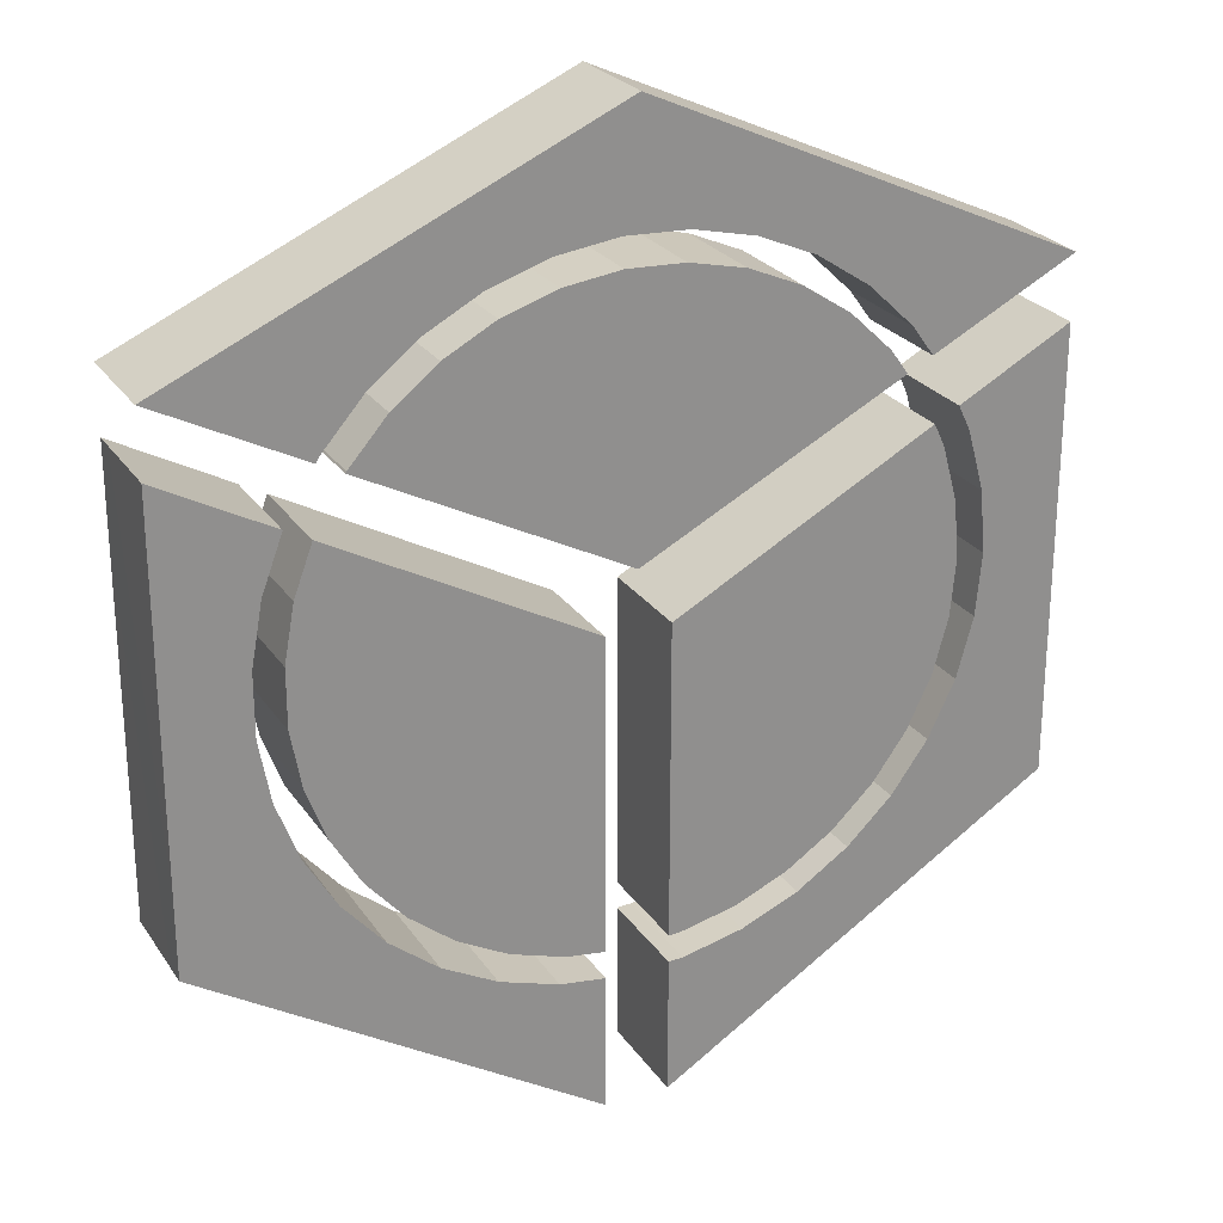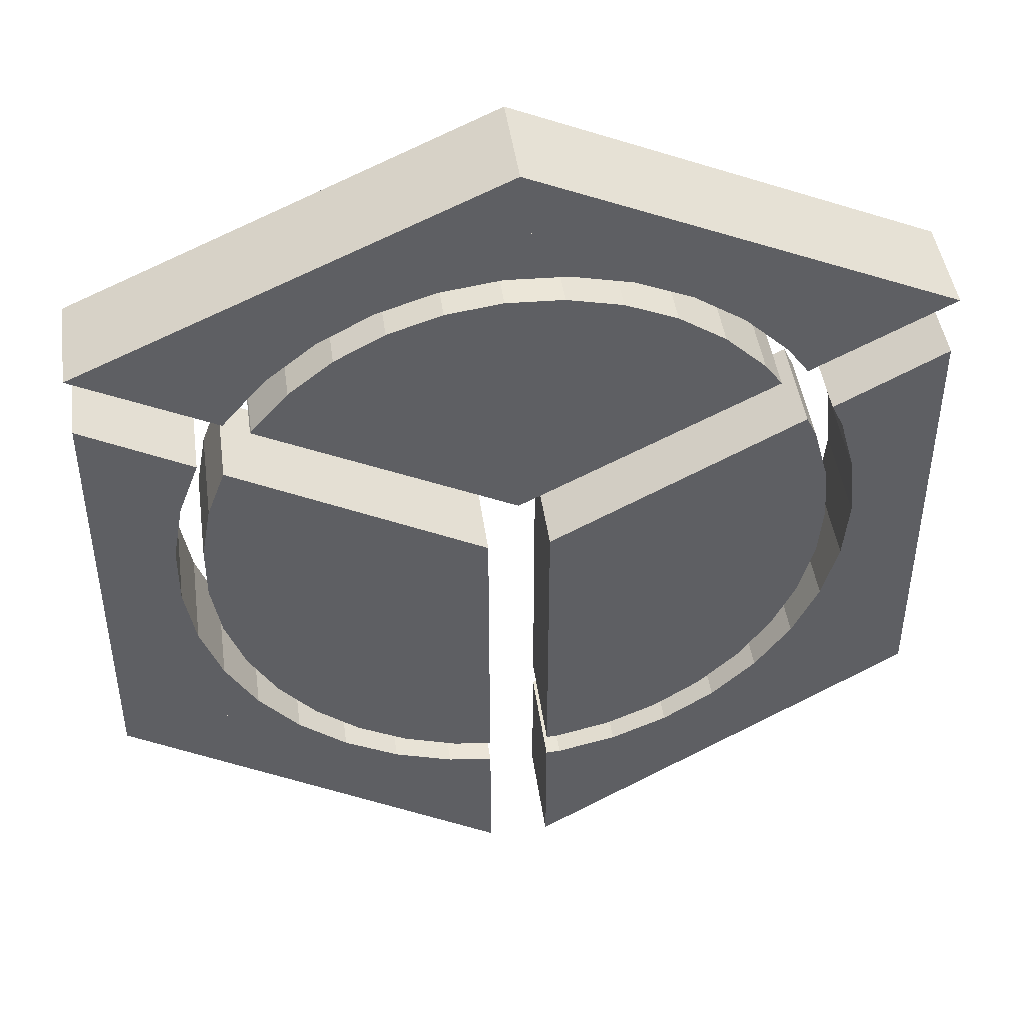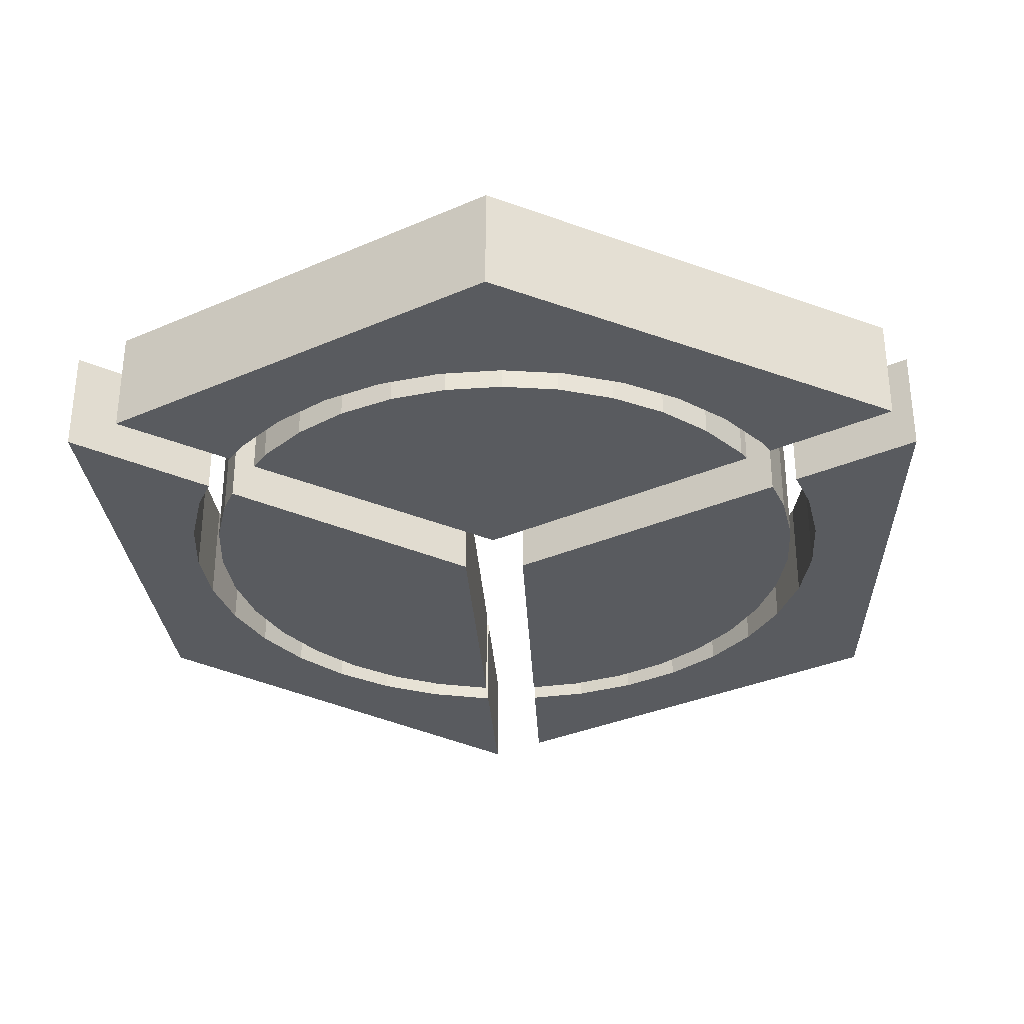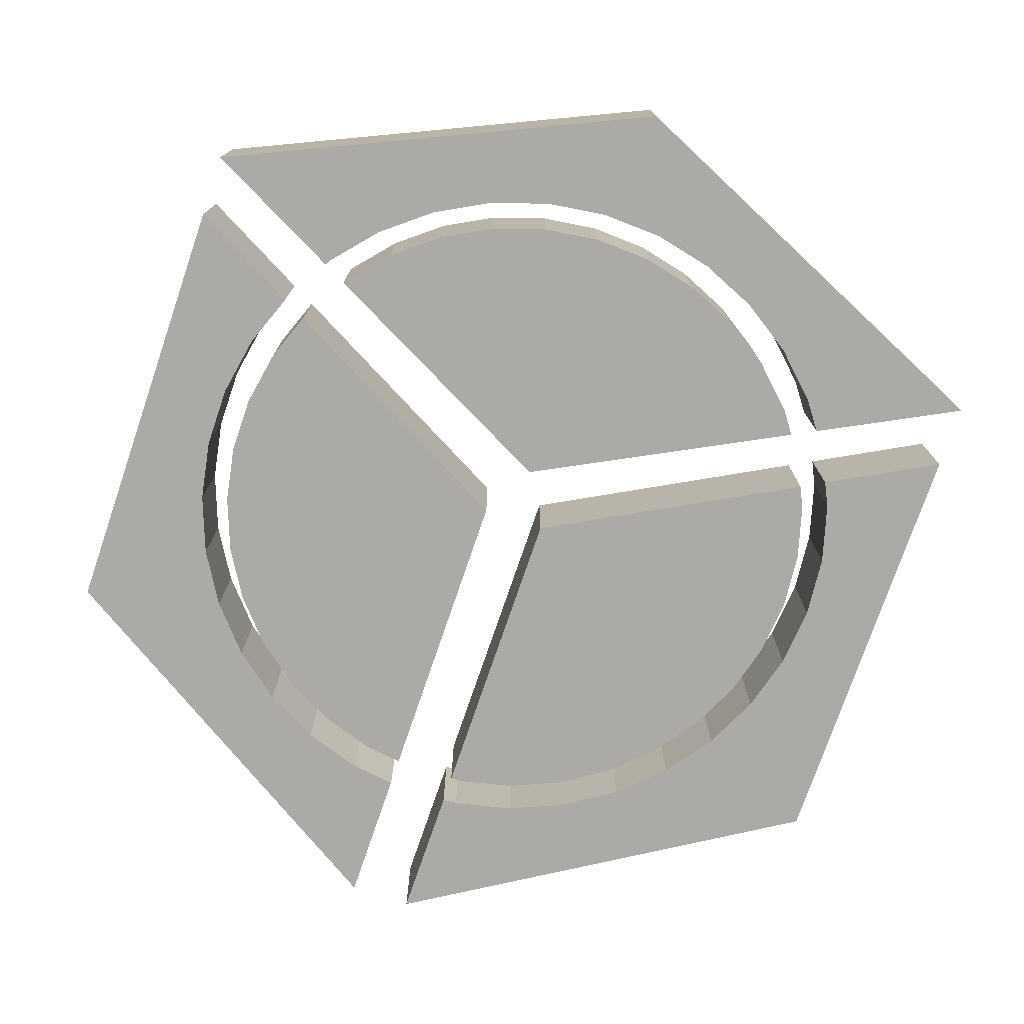
<metadata>
{"format":"obj","ext":"obj","renderer":"f3d","projection":"perspective","resolution":1024,"background":"white","views":[{"elev":25.0,"azim":153.9,"up":"+Y"},{"elev":45.2,"azim":172.1,"up":"+Y"},{"elev":-32.7,"azim":-58.7,"up":"+Z"},{"elev":-75.9,"azim":161.1,"up":"+Z"}]}
</metadata>
<code>
o BlueARLogo
v 0.6215 1.363 -0.08285
v 0.6221 1.362 -0.08285
v 0.6215 1.362 -0.08285
v 0.1323 1.583 -0.08285
v 0.2528 1.529 -0.08285
v 0.411 1.264 -0.08285
v -0.1037 1.596 -0.08285
v -0.02387 1.631 -0.08285
v 0.2799 1.389 -0.08285
v -0.1872 1.558 -0.08285
v 0.1998 1.432 -0.08285
v -0.2846 1.514 -0.08285
v 0.1132 1.46 -0.08285
v -0.4217 1.453 -0.08285
v 0.02304 1.473 -0.08285
v -0.5014 1.301 -0.08285
v -0.5939 1.348 -0.08285
v -0.1566 1.448 -0.08285
v -0.4497 1.274 -0.08285
v -0.2403 1.412 -0.08285
v -0.4229 1.26 -0.08285
v -0.3163 1.362 -0.08285
v -0.4138 1.256 -0.08285
v -0.3821 1.299 -0.08285
v 0.4592 1.182 -0.08285
v 0.4735 1.189 -0.08285
v 0.4897 1.1 -0.08285
v 0.5634 0.6942 -0.08285
v 0.5767 0.621 -0.08285
v 0.1998 0.4986 -0.08285
v 0.5517 0.7584 -0.08285
v 0.2799 0.5417 -0.08285
v 0.5413 0.8161 -0.08285
v 0.3511 0.5984 -0.08285
v 0.5317 0.869 -0.08285
v 0.411 0.667 -0.08285
v 0.5227 0.9184 -0.08285
v 0.4577 0.7451 -0.08285
v 0.5142 0.9654 -0.08285
v 0.4897 0.8303 -0.08285
v 0.5059 1.011 -0.08285
v 0.5059 0.9199 -0.08285
v 0.00023 1.642 -0.08285
v 0.3511 1.332 -0.08285
v -0.6217 1.363 -0.08285
v -0.06789 1.468 -0.08285
v 0.6215 1.269 -0.08285
v 0.6212 0.6171 -0.08285
v 0.5818 0.5927 -0.08285
v 0.4604 0.5175 -0.08285
v 0.1132 0.4704 -0.08285
v 0.4575 1.277 -0.08285
v 0.4261 1.451 -0.08285
v 0.4288 1.263 -0.08285
v 0.3445 1.487 -0.08285
v 0.4157 1.256 -0.08285
v 0.6221 1.362 0.07226
v 0.6215 1.362 0.07226
v 0.04679 0.2612 -0.08285
v 0.04679 0.3288 -0.08285
v 0.09961 0.2939 -0.08285
v 0.04679 0.3956 -0.08285
v 0.1752 0.3407 -0.08285
v 0.04679 0.4361 -0.08285
v 0.2531 0.389 -0.08285
v 0.04679 0.4571 -0.08285
v 0.3417 0.4439 -0.08285
v 0.04679 0.4614 -0.08285
v 0.6215 1.363 0.07226
v -0.4751 1.144 0.07226
v -0.6208 0.8412 0.07226
v -0.6207 0.6171 0.07226
v -0.4356 0.705 0.07226
v -0.4333 0.7003 0.07226
v -0.4324 0.7007 0.07226
v -0.6207 0.6171 -0.08285
v -0.6208 0.8412 -0.08285
v -0.4751 1.144 -0.08285
v -0.4324 0.7007 -0.08285
v -0.4333 0.7003 -0.08285
v -0.4356 0.705 -0.08285
v 0.411 1.264 0.07226
v 0.2528 1.529 0.07226
v 0.1323 1.583 0.07226
v 0.2799 1.389 0.07226
v -0.02387 1.631 0.07226
v -0.1037 1.596 0.07226
v 0.1998 1.432 0.07226
v -0.1872 1.558 0.07226
v 0.1132 1.46 0.07226
v -0.2846 1.514 0.07226
v 0.02304 1.473 0.07226
v -0.4217 1.453 0.07226
v -0.5939 1.348 0.07226
v -0.5014 1.301 0.07226
v -0.1566 1.448 0.07226
v -0.4497 1.274 0.07226
v -0.2403 1.412 0.07226
v -0.4229 1.26 0.07226
v -0.3163 1.362 0.07226
v -0.4138 1.256 0.07226
v -0.3821 1.299 0.07226
v -0.1679 0.3366 0.07226
v -0.04627 0.3103 0.07226
v -0.04627 0.3902 0.07226
v -0.3163 0.5685 0.07226
v -0.04627 0.4354 0.07226
v -0.2403 0.5183 0.07226
v -0.04627 0.4574 0.07226
v -0.1566 0.4826 0.07226
v -0.04627 0.4613 0.07226
v -0.06789 0.4623 0.07226
v -0.2965 0.4163 -0.08285
v -0.04627 0.3902 -0.08285
v -0.04627 0.3103 -0.08285
v -0.3163 0.5685 -0.08285
v -0.04627 0.4354 -0.08285
v -0.2403 0.5183 -0.08285
v -0.04627 0.4574 -0.08285
v -0.1566 0.4826 -0.08285
v 0.4897 1.1 0.07226
v 0.4735 1.189 0.07226
v 0.4592 1.182 0.07226
v 0.1998 0.4986 0.07226
v 0.5767 0.621 0.07226
v 0.5634 0.6942 0.07226
v 0.2799 0.5417 0.07226
v 0.5517 0.7584 0.07226
v 0.3511 0.5984 0.07226
v 0.5413 0.8161 0.07226
v 0.411 0.667 0.07226
v 0.5317 0.869 0.07226
v 0.4577 0.7451 0.07226
v 0.5227 0.9184 0.07226
v 0.4897 0.8303 0.07226
v 0.5142 0.9654 0.07226
v 0.5059 0.9199 0.07226
v 0.5059 1.011 0.07226
v -0.1679 0.3366 -0.08285
v -0.3885 0.4732 -0.08285
v -0.4488 0.6919 -0.08285
v -0.4751 0.787 -0.08285
v -0.4675 0.5222 -0.08285
v -0.4812 0.6744 -0.08285
v -0.4993 0.8747 -0.08285
v -0.5431 0.569 -0.08285
v -0.5363 0.6447 -0.08285
v -0.5074 0.9654 -0.08285
v -0.6052 0.6075 -0.08285
v -0.4993 1.056 -0.08285
v 0.00023 1.642 0.07226
v 0.3511 1.332 0.07226
v -0.06789 1.468 0.07226
v -0.6217 1.363 0.07226
v -0.3821 0.6314 0.07226
v -0.04627 0.2612 0.07226
v -0.04627 0.2612 -0.08285
v -0.3821 0.6314 -0.08285
v 0.6212 0.6171 0.07226
v 0.6215 1.269 0.07226
v 0.5818 0.5927 0.07226
v 0.4604 0.5175 0.07226
v 0.1132 0.4704 0.07226
v 0.4261 1.451 0.07226
v 0.4575 1.277 0.07226
v 0.3445 1.487 0.07226
v 0.4288 1.263 0.07226
v 0.4157 1.256 0.07226
v -0.6209 1.25 -0.08285
v -0.6209 1.269 -0.08285
v -0.6009 1.258 -0.08285
v -0.531 1.221 -0.08285
v -0.6209 1.161 -0.08285
v -0.4885 1.198 -0.08285
v -0.6208 1.071 -0.08285
v -0.4651 1.185 -0.08285
v -0.6208 0.9708 -0.08285
v -0.4572 1.181 -0.08285
v -0.6009 1.258 0.07226
v -0.6209 1.269 0.07226
v -0.6209 1.25 0.07226
v -0.6209 1.161 0.07226
v -0.531 1.221 0.07226
v -0.6208 1.071 0.07226
v -0.4885 1.198 0.07226
v -0.6208 0.9708 0.07226
v -0.4651 1.185 0.07226
v -0.4572 1.181 0.07226
v 0.04679 0.3288 0.07226
v 0.04679 0.2612 0.07226
v 0.09961 0.2939 0.07226
v 0.1752 0.3407 0.07226
v 0.04679 0.3956 0.07226
v 0.2531 0.389 0.07226
v 0.04679 0.4361 0.07226
v 0.3417 0.4439 0.07226
v 0.04679 0.4571 0.07226
v 0.04679 0.4614 0.07226
v -0.2965 0.4163 0.07226
v -0.4488 0.6919 0.07226
v -0.4751 0.787 0.07226
v -0.3885 0.4732 0.07226
v -0.4812 0.6744 0.07226
v -0.4993 0.8747 0.07226
v -0.4675 0.5222 0.07226
v -0.5363 0.6447 0.07226
v -0.5074 0.9654 0.07226
v -0.5431 0.569 0.07226
v -0.6052 0.6075 0.07226
v -0.4993 1.056 0.07226
v -0.4371 1.13 -0.08285
v -0.4371 1.13 0.07226
v -0.4217 1.162 0.07226
v -0.4217 1.162 -0.08285
v -0.4594 1.049 0.07226
v -0.4594 1.049 -0.08285
v -0.4669 0.9654 0.07226
v -0.4669 0.9654 -0.08285
v -0.4594 0.882 0.07226
v -0.4594 0.882 -0.08285
v -0.4371 0.8012 0.07226
v -0.4371 0.8012 -0.08285
v -0.4008 0.7258 0.07226
v -0.4008 0.7258 -0.08285
v -0.04627 0.9592 -0.08285
v -0.4217 1.162 -0.08285
v -0.4217 1.162 0.07226
v -0.04627 0.9592 0.07226
v 0.3782 1.24 -0.08285
v 0.3782 1.24 0.07226
v 0.3798 1.237 0.07226
v 0.3798 1.237 -0.08285
v 0.3231 1.303 0.07226
v 0.3231 1.303 -0.08285
v 0.2576 1.355 0.07226
v 0.2576 1.355 -0.08285
v 0.1839 1.395 0.07226
v 0.1839 1.395 -0.08285
v 0.1042 1.421 0.07226
v 0.1042 1.421 -0.08285
v 0.02122 1.432 0.07226
v 0.02122 1.432 -0.08285
v -0.06245 1.428 0.07226
v -0.06245 1.428 -0.08285
v -0.1441 1.41 0.07226
v -0.1441 1.41 -0.08285
v -0.2211 1.377 0.07226
v -0.2211 1.377 -0.08285
v -0.291 1.331 0.07226
v -0.291 1.331 -0.08285
v -0.3516 1.273 0.07226
v -0.3516 1.273 -0.08285
v -0.3775 1.237 0.07226
v -0.3775 1.237 -0.08285
v 0.001231 1.042 0.07226
v 0.001231 1.042 -0.08285
v -0.291 0.6001 0.07226
v -0.3516 0.658 0.07226
v -0.3516 0.658 -0.08285
v -0.291 0.6001 -0.08285
v -0.2211 0.554 0.07226
v -0.2211 0.554 -0.08285
v -0.1441 0.5211 0.07226
v -0.1441 0.5211 -0.08285
v -0.06245 0.5024 0.07226
v -0.06245 0.5024 -0.08285
v -0.04627 0.5017 0.07226
v -0.04627 0.5017 -0.08285
v 0.4506 1.09 0.07226
v 0.4656 1.007 0.07226
v 0.4656 1.007 -0.08285
v 0.4506 1.09 -0.08285
v 0.4234 1.162 0.07226
v 0.4234 1.162 -0.08285
v 0.1042 0.5099 -0.08285
v 0.1042 0.5099 0.07226
v 0.04679 0.5021 0.07226
v 0.04679 0.5021 -0.08285
v 0.1839 0.5358 0.07226
v 0.1839 0.5358 -0.08285
v 0.2576 0.5755 0.07226
v 0.2576 0.5755 -0.08285
v 0.3231 0.6277 0.07226
v 0.3231 0.6277 -0.08285
v 0.3782 0.6908 0.07226
v 0.3782 0.6908 -0.08285
v 0.4212 0.7627 0.07226
v 0.4212 0.7627 -0.08285
v 0.4506 0.8411 0.07226
v 0.4506 0.8411 -0.08285
v 0.4656 0.9235 0.07226
v 0.4656 0.9235 -0.08285
v 0.0468 0.9592 0.07226
v 0.0468 0.9592 -0.08285
v -0.04627 0.909 0.07226
v -0.04627 0.909 -0.08285
v -0.04627 0.5017 0.07226
v -0.04627 0.5017 -0.08285
v -0.3966 0.72 0.07226
v -0.3966 0.72 -0.08285
v 0.1042 0.5099 -0.08285
v 0.4656 1.007 -0.08285
v 0.3782 1.24 -0.08285
v -0.4008 0.7258 0.07226
v -0.04627 0.4613 -0.08285
v -0.06789 0.4623 -0.08285
v -0.2211 0.554 0.07226
v -0.1441 0.5211 0.07226
v -0.06245 0.5024 0.07226
v -0.291 0.6001 0.07226
v -0.3516 0.658 0.07226
v -0.4371 1.13 0.07226
v -0.4594 1.049 0.07226
v -0.4669 0.9654 0.07226
v -0.4594 0.882 0.07226
v -0.4594 1.049 -0.08285
v -0.4371 1.13 -0.08285
v -0.4669 0.9654 -0.08285
v -0.4594 0.882 -0.08285
v -0.06245 0.5024 -0.08285
v -0.1441 0.5211 -0.08285
v -0.2211 0.554 -0.08285
v -0.291 0.6001 -0.08285
v -0.3516 0.658 -0.08285
v -0.4572 1.181 0.07226
v -0.4751 1.144 0.07226
v -0.4751 1.144 -0.08285
v -0.4572 1.181 -0.08285
v -0.4993 1.056 0.07226
v -0.4993 1.056 -0.08285
v -0.5074 0.9654 0.07226
v -0.5074 0.9654 -0.08285
v -0.4993 0.8747 0.07226
v -0.4993 0.8747 -0.08285
v 0.411 1.264 -0.08285
v -0.3821 0.6314 0.07226
v -0.3163 0.5685 0.07226
v -0.3163 0.5685 -0.08285
v -0.3821 0.6314 -0.08285
v -0.2403 0.5183 0.07226
v -0.2403 0.5183 -0.08285
v 0.5059 1.011 0.07226
v 0.4897 1.1 -0.08285
v 0.5059 1.011 -0.08285
v 0.1132 0.4704 -0.08285
v -0.1566 0.4826 0.07226
v -0.1566 0.4826 -0.08285
v -0.06789 0.4623 0.07226
v -0.06789 0.4623 -0.08285
v -0.04627 0.4613 0.07226
v -0.04627 0.4613 -0.08285
f 211 212 213
f 214 211 213
f 215 212 211
f 216 215 211
f 217 215 216
f 218 217 216
f 219 217 218
f 220 219 218
f 221 219 220
f 222 221 220
f 223 221 222
f 224 223 222
f 225 226 227
f 228 225 227
f 229 230 231
f 232 229 231
f 233 230 229
f 234 233 229
f 235 233 234
f 236 235 234
f 237 235 236
f 238 237 236
f 239 237 238
f 240 239 238
f 241 239 240
f 242 241 240
f 243 241 242
f 244 243 242
f 245 243 244
f 246 245 244
f 247 245 246
f 248 247 246
f 249 247 248
f 250 249 248
f 251 249 250
f 252 251 250
f 253 251 252
f 254 253 252
f 255 256 232
f 231 255 232
f 255 253 254
f 256 255 254
f 257 258 259
f 260 257 259
f 261 257 260
f 262 261 260
f 263 261 262
f 264 263 262
f 265 263 264
f 266 265 264
f 267 265 266
f 268 267 266
f 269 270 271
f 272 269 271
f 273 269 272
f 274 273 272
f 275 276 277
f 278 275 277
f 279 276 275
f 280 279 275
f 281 279 280
f 282 281 280
f 283 281 282
f 284 283 282
f 285 283 284
f 286 285 284
f 287 285 286
f 288 287 286
f 289 287 288
f 290 289 288
f 291 289 290
f 292 291 290
f 270 291 292
f 271 270 292
f 293 294 278
f 277 293 278
f 293 273 274
f 294 293 274
f 225 228 295
f 296 225 295
f 296 295 297
f 298 296 297
f 299 223 224
f 300 299 224
f 300 259 299
f 259 258 299
f 282 280 301
f 284 282 301
f 286 284 301
f 288 286 301
f 290 288 301
f 292 290 301
f 302 292 301
f 272 302 301
f 274 272 301
f 294 274 301
f 278 294 301
f 234 303 232
f 236 234 232
f 238 236 232
f 240 238 232
f 242 240 232
f 244 242 232
f 246 244 232
f 248 246 232
f 250 248 232
f 252 250 232
f 254 252 232
f 256 254 232
f 221 304 299
f 300 224 226
f 305 119 306
f 307 308 309
f 310 307 309
f 311 310 309
f 299 311 309
f 297 295 309
f 295 299 309
f 295 228 299
f 228 227 299
f 227 312 299
f 312 313 299
f 313 314 299
f 314 315 299
f 315 221 299
f 316 317 226
f 318 316 226
f 319 318 226
f 222 319 226
f 224 222 226
f 225 296 226
f 296 300 226
f 296 298 300
f 298 320 300
f 320 321 300
f 321 322 300
f 322 323 300
f 323 324 300
f 270 269 273
f 291 270 273
f 289 291 273
f 287 289 273
f 285 287 273
f 283 285 273
f 281 283 273
f 279 281 273
f 276 279 273
f 277 276 273
f 293 277 273
f 247 249 251
f 245 247 251
f 243 245 251
f 241 243 251
f 239 241 251
f 237 239 251
f 235 237 251
f 233 235 251
f 230 233 251
f 231 230 251
f 255 231 251
f 253 255 251
f 160 159 48
f 47 160 48
f 154 151 43
f 45 154 43
f 170 76 72
f 180 170 72
f 325 326 327
f 328 325 327
f 326 329 330
f 327 326 330
f 329 331 332
f 330 329 332
f 331 333 334
f 332 331 334
f 333 201 142
f 334 333 142
f 201 73 81
f 142 201 81
f 82 152 44
f 335 82 44
f 152 85 9
f 44 152 9
f 85 88 11
f 9 85 11
f 88 90 13
f 11 88 13
f 90 92 15
f 13 90 15
f 92 153 46
f 15 92 46
f 153 96 18
f 46 153 18
f 96 98 20
f 18 96 20
f 98 100 22
f 20 98 22
f 100 102 24
f 22 100 24
f 24 102 101
f 23 24 101
f 336 337 338
f 339 336 338
f 337 340 341
f 338 337 341
f 159 190 59
f 48 159 59
f 342 121 343
f 344 342 343
f 343 121 123
f 25 343 123
f 198 163 345
f 68 198 345
f 163 124 30
f 345 163 30
f 124 127 32
f 30 124 32
f 127 129 34
f 32 127 34
f 129 131 36
f 34 129 36
f 131 133 38
f 36 131 38
f 133 135 40
f 38 133 40
f 135 137 42
f 40 135 42
f 137 342 344
f 42 137 344
f 160 47 26
f 122 160 26
f 122 26 25
f 123 122 25
f 154 45 17
f 94 154 17
f 94 17 16
f 95 94 16
f 95 16 19
f 97 95 19
f 97 19 21
f 99 97 21
f 99 21 23
f 101 99 23
f 170 180 179
f 171 170 179
f 171 179 183
f 172 171 183
f 172 183 185
f 174 172 185
f 174 185 187
f 176 174 187
f 176 187 188
f 178 176 188
f 167 168 54
f 167 54 52
f 165 167 52
f 165 52 3
f 58 165 3
f 119 109 107
f 117 119 107
f 117 107 105
f 114 117 105
f 114 105 104
f 115 114 104
f 157 115 104
f 156 157 104
f 198 68 66
f 197 198 66
f 197 66 64
f 195 197 64
f 195 64 62
f 193 195 62
f 193 62 60
f 189 193 60
f 190 189 60
f 59 190 60
f 151 69 1
f 43 151 1
f 72 76 209
f 76 149 209
f 149 157 209
f 157 156 209
f 340 346 347
f 341 340 347
f 346 348 349
f 347 346 349
f 349 348 350
f 351 349 350
f 81 73 75
f 79 81 75
f 79 75 339
f 75 336 339
f 168 82 335
f 56 168 335
f 168 56 54
f 305 111 109
f 119 305 109
f 1 2 3
f 4 5 6
f 7 8 9
f 10 7 11
f 12 10 13
f 14 12 15
f 16 17 18
f 19 16 20
f 21 19 22
f 23 21 24
f 25 26 27
f 28 29 30
f 31 28 32
f 33 31 34
f 35 33 36
f 37 35 38
f 39 37 40
f 41 39 42
f 43 4 44
f 8 43 44
f 45 14 46
f 17 45 46
f 47 48 49
f 26 47 49
f 49 50 51
f 29 49 51
f 1 3 52
f 53 1 52
f 53 52 54
f 55 53 54
f 55 54 56
f 5 55 56
f 57 58 3
f 2 57 3
f 59 60 61
f 60 62 61
f 62 63 61
f 62 64 63
f 64 65 63
f 64 66 65
f 66 67 65
f 66 68 67
f 68 50 67
f 57 2 1
f 69 57 1
f 70 71 72
f 73 74 75
f 76 77 78
f 79 80 81
f 82 83 84
f 85 86 87
f 88 87 89
f 90 89 91
f 92 91 93
f 94 95 96
f 95 97 98
f 97 99 100
f 99 101 102
f 75 74 103
f 104 105 106
f 105 107 108
f 107 109 110
f 109 111 112
f 113 80 79
f 114 115 116
f 117 114 118
f 119 117 120
f 121 122 123
f 124 125 126
f 127 126 128
f 129 128 130
f 131 130 132
f 133 132 134
f 135 134 136
f 137 136 138
f 139 113 79
f 113 140 80
f 140 141 80
f 80 141 142
f 140 143 141
f 143 144 141
f 141 144 145
f 143 146 144
f 146 147 144
f 144 147 148
f 146 149 147
f 147 149 150
f 149 76 150
f 84 151 86
f 152 84 86
f 94 153 93
f 154 94 93
f 104 155 103
f 156 104 103
f 157 139 158
f 115 157 158
f 159 160 122
f 161 159 122
f 162 161 125
f 163 162 125
f 58 57 69
f 58 69 164
f 165 58 164
f 165 164 166
f 167 165 166
f 167 166 83
f 168 167 83
f 169 170 171
f 169 171 172
f 173 169 172
f 173 172 174
f 175 173 174
f 175 174 176
f 177 175 176
f 177 176 178
f 77 177 178
f 179 180 181
f 179 181 182
f 183 179 182
f 183 182 184
f 185 183 184
f 185 184 186
f 187 185 186
f 187 186 71
f 188 187 71
f 189 190 191
f 189 191 192
f 193 189 192
f 193 192 194
f 195 193 194
f 195 194 196
f 197 195 196
f 197 196 162
f 198 197 162
f 74 199 103
f 74 200 199
f 201 200 74
f 200 202 199
f 200 203 202
f 204 203 200
f 203 205 202
f 203 206 205
f 207 206 203
f 206 208 205
f 206 209 208
f 72 209 206
f 210 72 206

</code>
